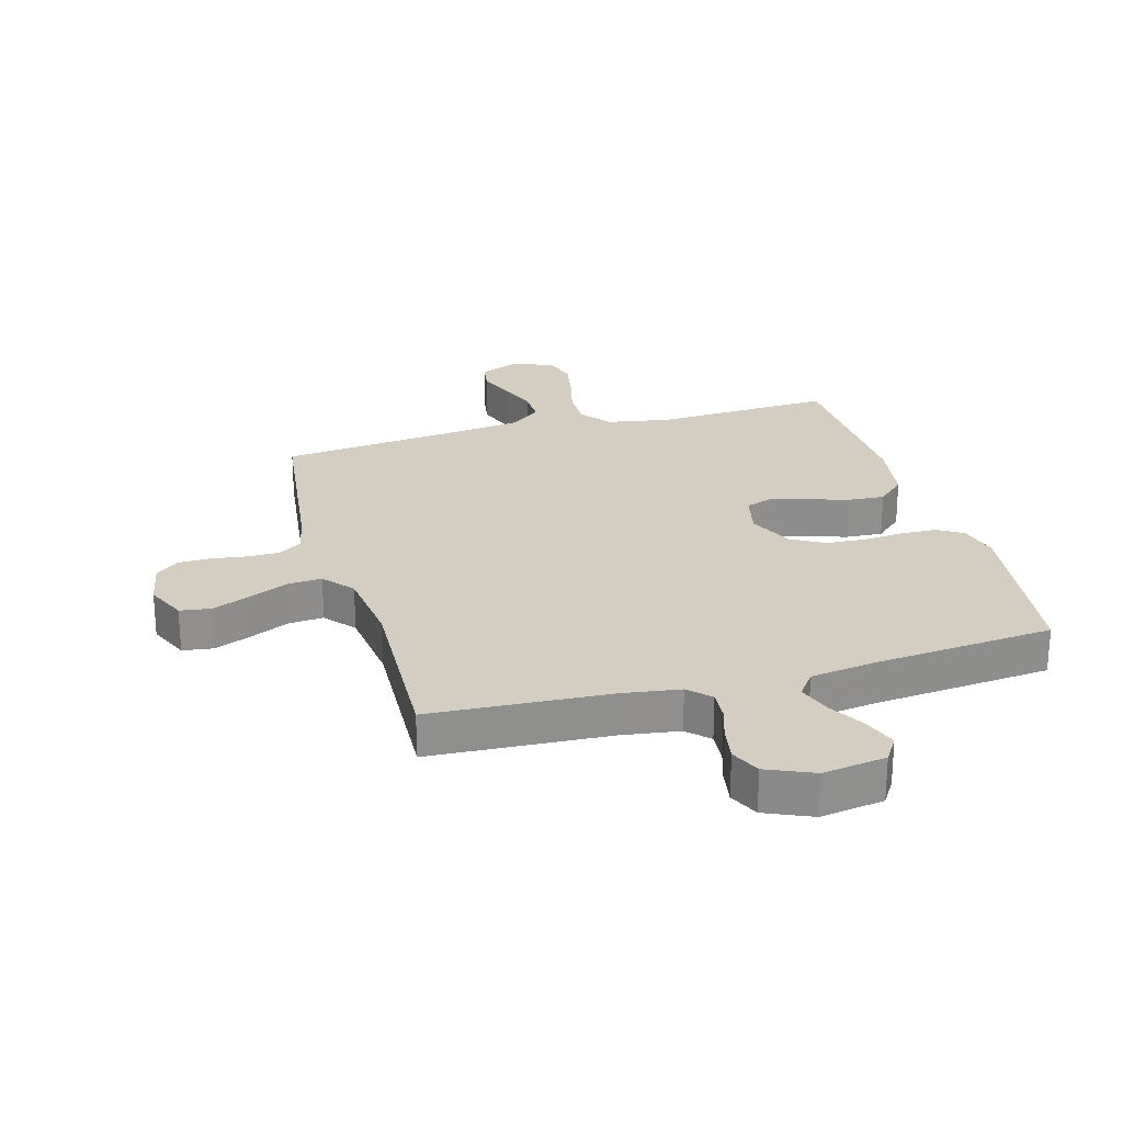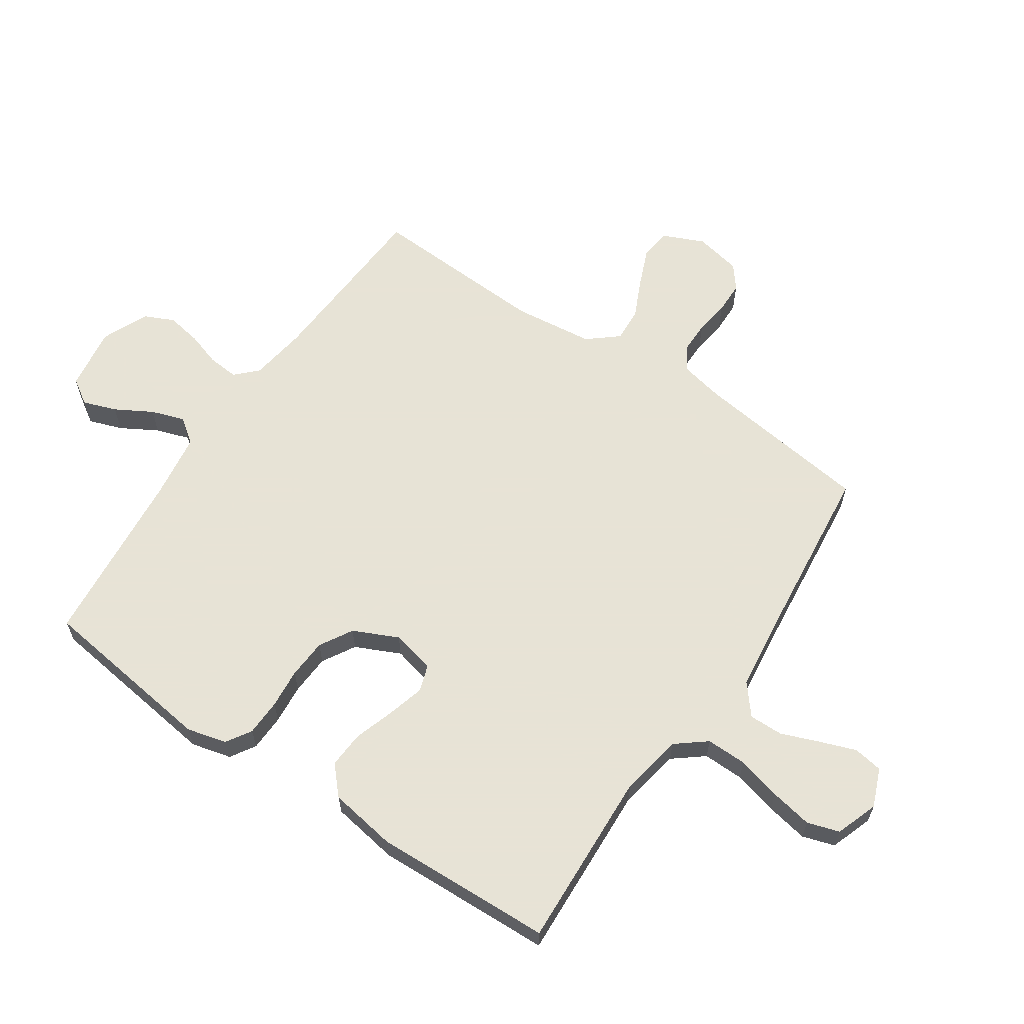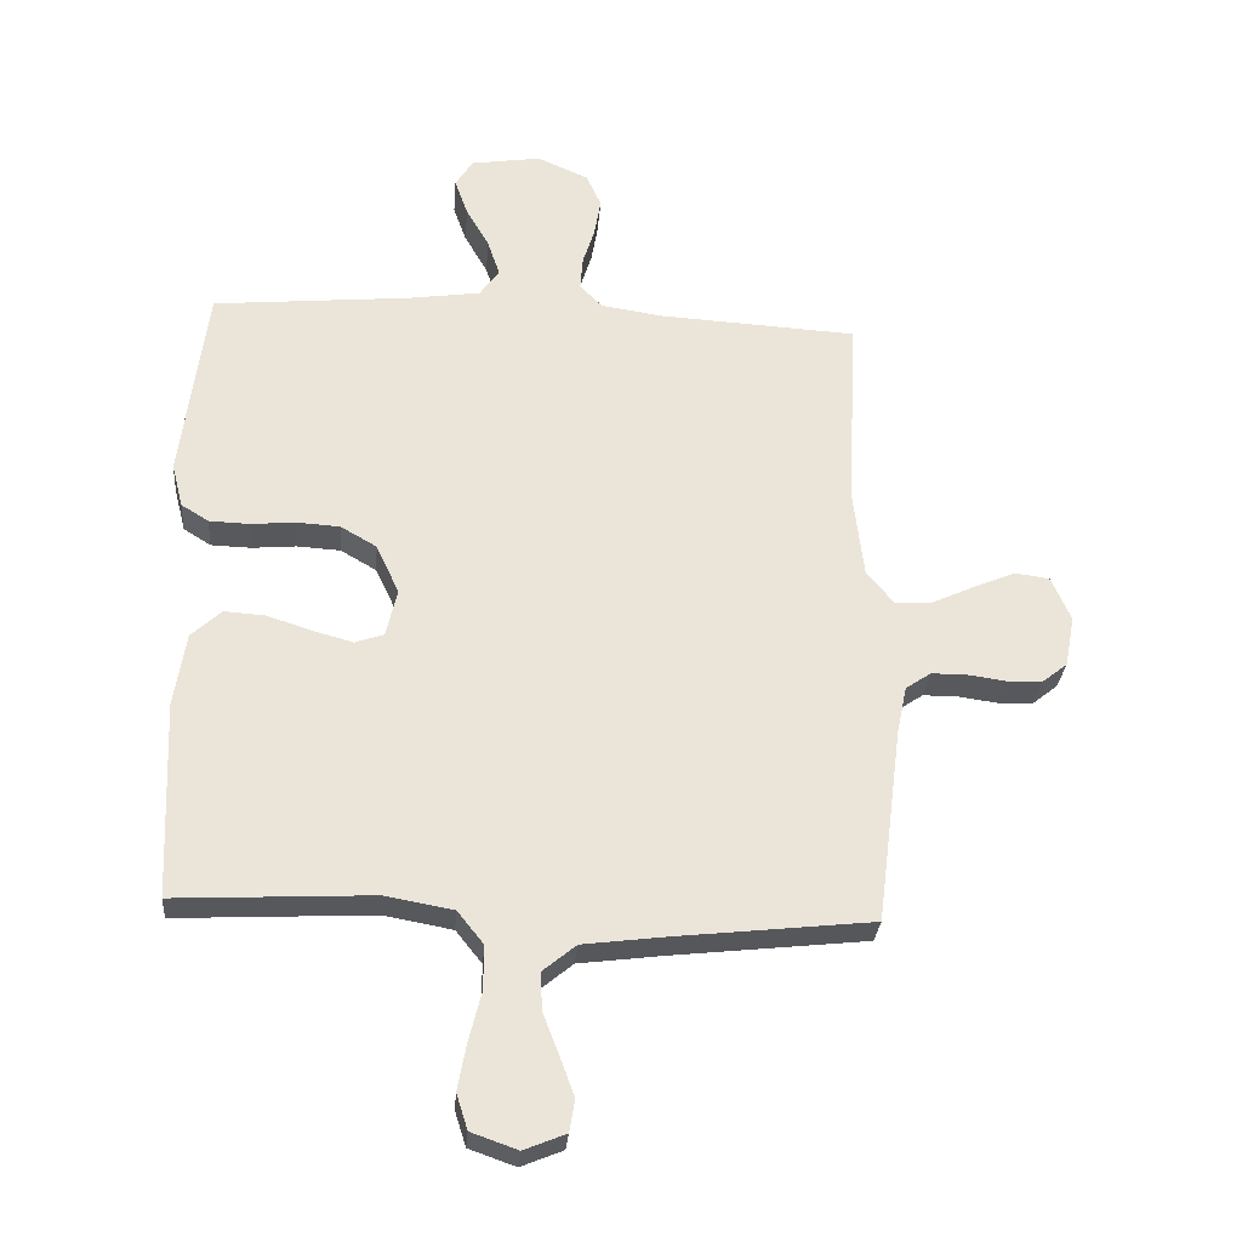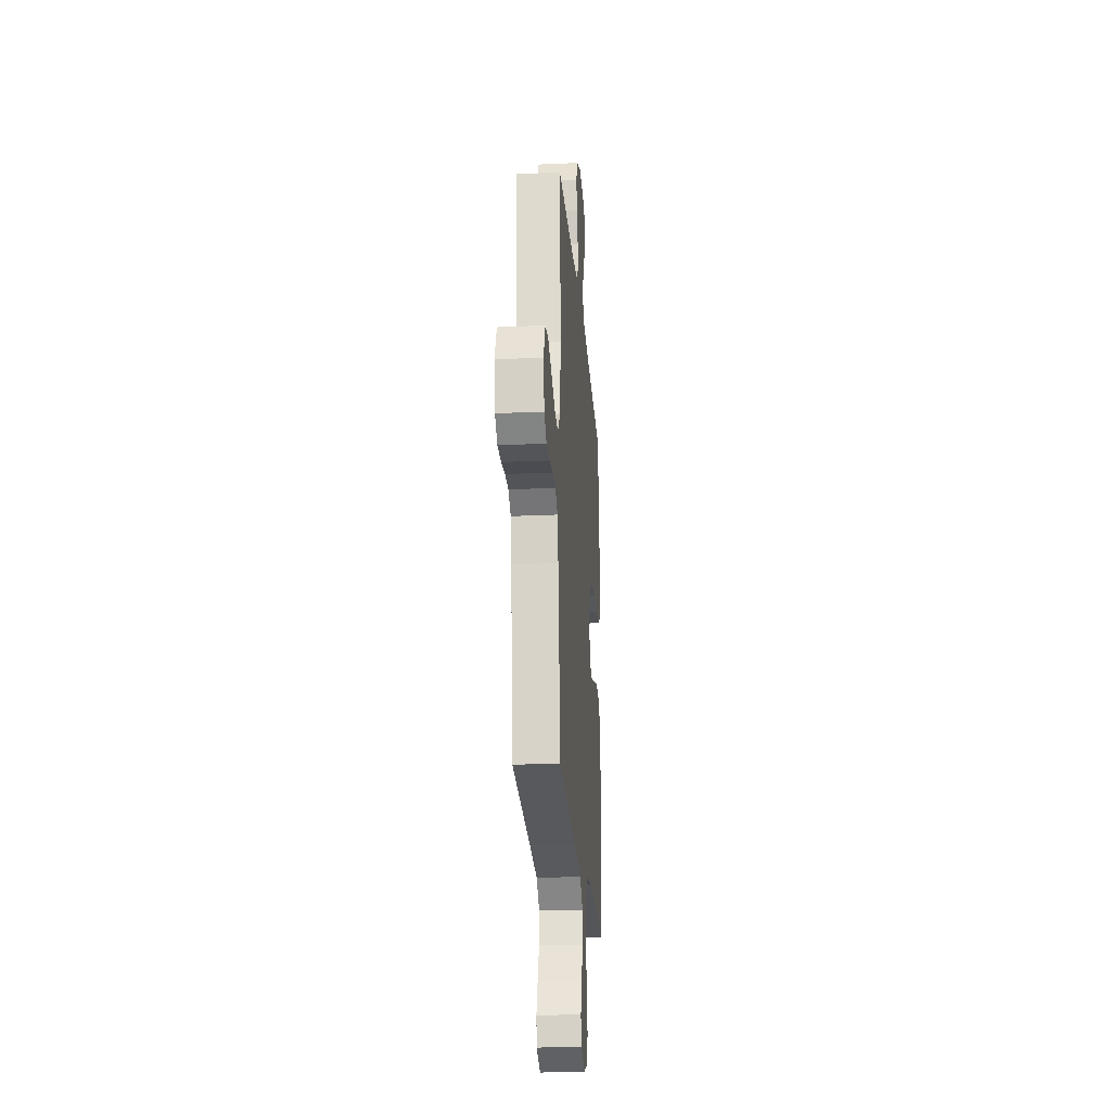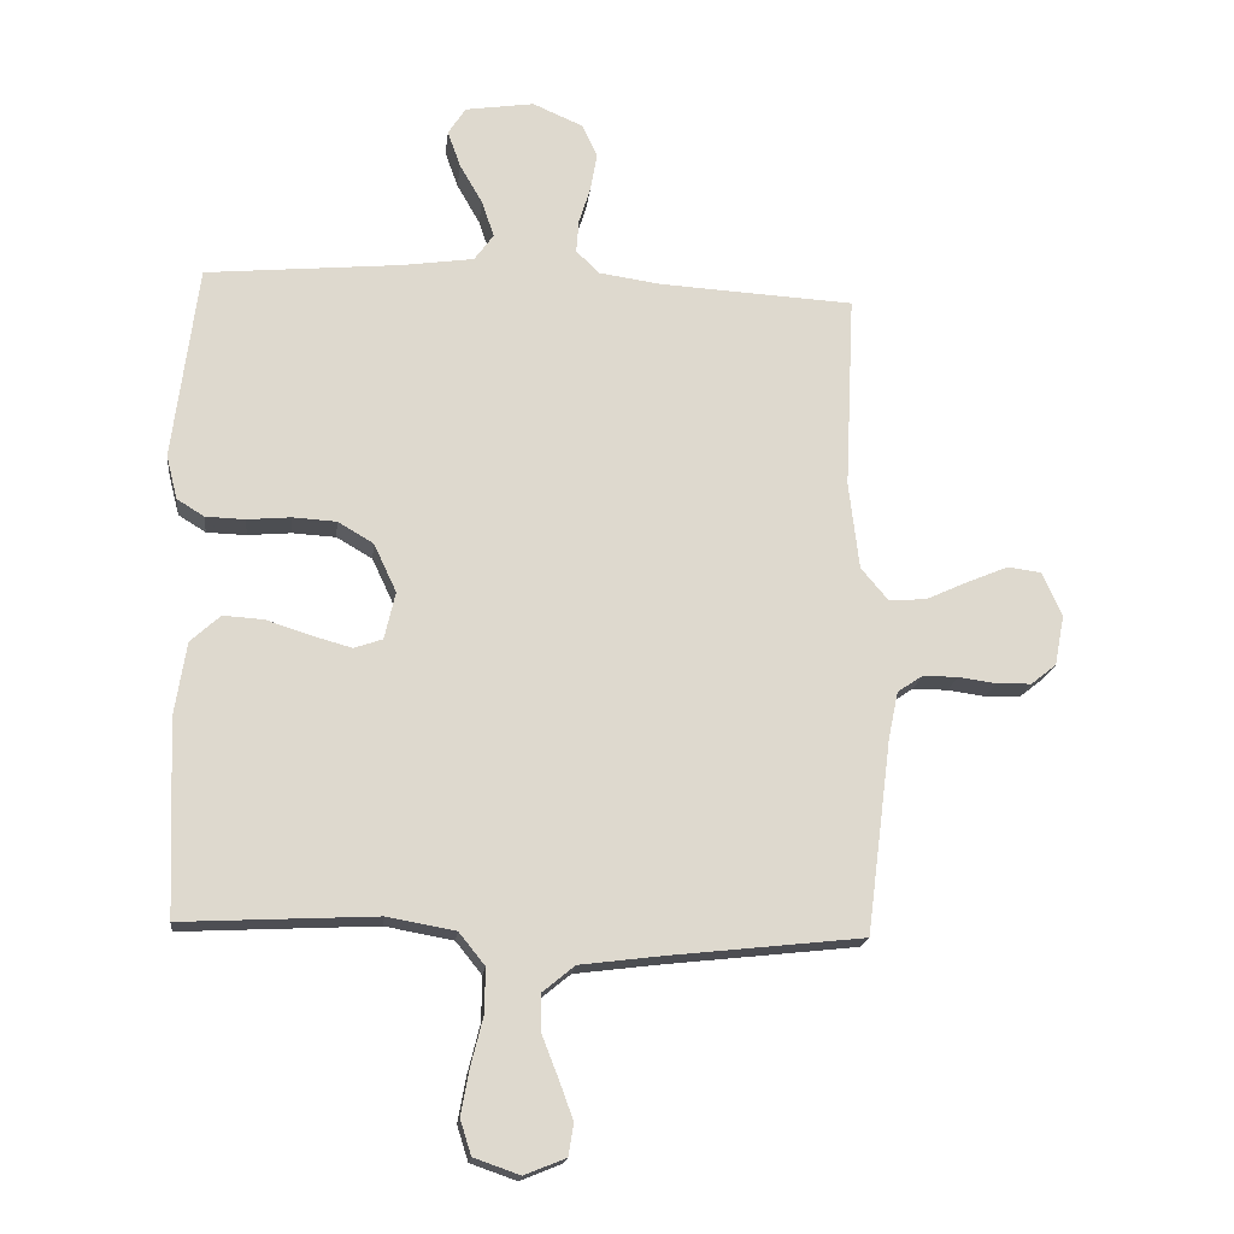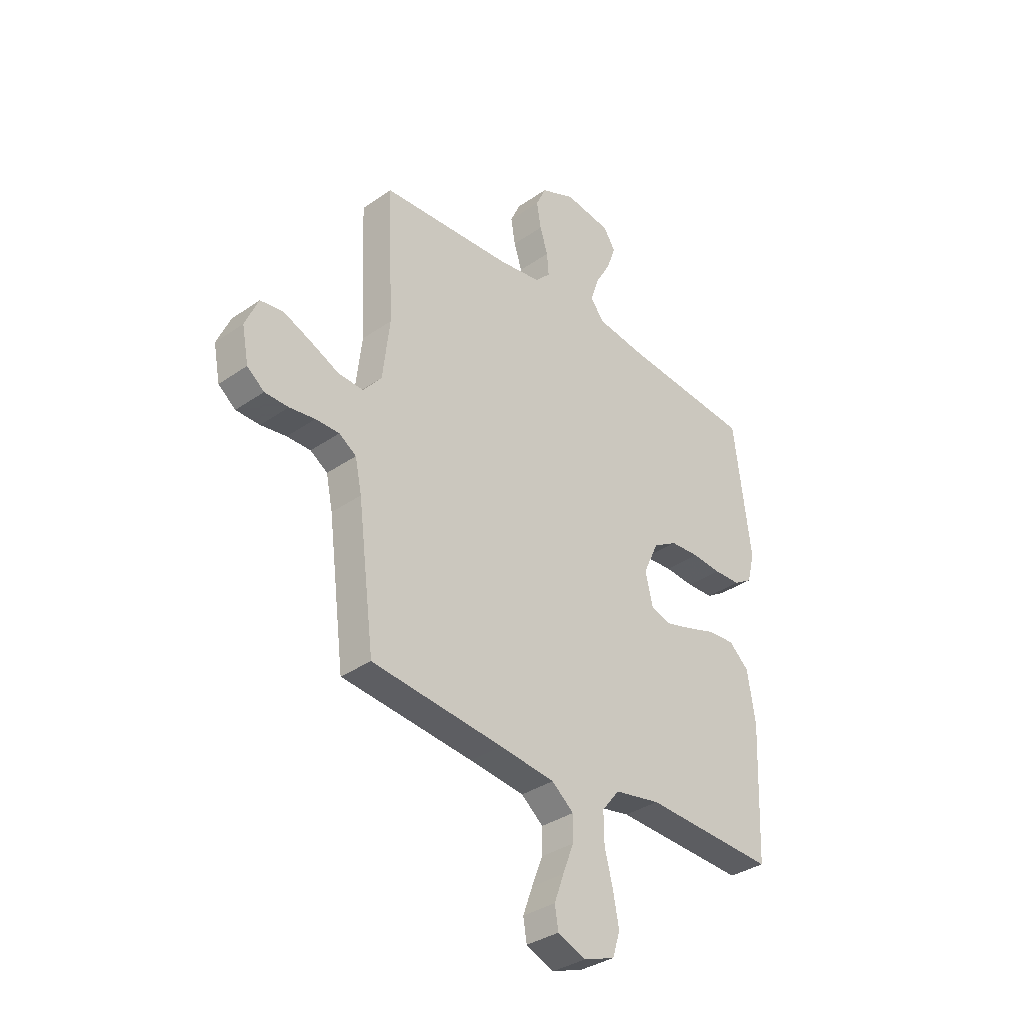
<metadata>
{"format":"obj","ext":"obj","renderer":"f3d","projection":"perspective","resolution":1024,"background":"white","views":[{"elev":25.1,"azim":-15.8,"up":"+Y"},{"elev":62.6,"azim":124.1,"up":"+Y"},{"elev":-29.1,"azim":175.3,"up":"+Z"},{"elev":-23.2,"azim":-85.6,"up":"+Z"},{"elev":-17.8,"azim":173.5,"up":"+Z"},{"elev":-34.5,"azim":-46.9,"up":"+Z"}]}
</metadata>
<code>
v 0.5 0.07 -0.5
v 0.2 0.07 -0.485
v 0.095 0.07 -0.504
v 0.055 0.07 -0.554
v 0.056 0.07 -0.622
v 0.075 0.07 -0.697
v 0.088 0.07 -0.767
v 0.071 0.07 -0.821
v 0 0.07 -0.846
v -0.064 0.07 -0.82
v -0.072 0.07 -0.771
v -0.05 0.07 -0.711
v -0.025 0.07 -0.647
v -0.024 0.07 -0.59
v -0.074 0.07 -0.549
v -0.2 0.07 -0.533
v -0.5 0.07 -0.5
v -0.538 0.07 -0.2
v -0.553 0.07 -0.128
v -0.592 0.07 -0.102
v -0.646 0.07 -0.102
v -0.704 0.07 -0.11
v -0.758 0.07 -0.109
v -0.797 0.07 -0.078
v -0.812 0.07 0
v -0.782 0.07 0.068
v -0.73 0.07 0.075
v -0.667 0.07 0.049
v -0.602 0.07 0.019
v -0.544 0.07 0.015
v -0.502 0.07 0.065
v -0.486 0.07 0.2
v -0.5 0.07 0.5
v -0.2 0.07 0.517
v -0.104 0.07 0.531
v -0.069 0.07 0.566
v -0.073 0.07 0.617
v -0.091 0.07 0.674
v -0.101 0.07 0.732
v -0.078 0.07 0.782
v 0 0.07 0.816
v 0.106 0.07 0.8
v 0.133 0.07 0.758
v 0.113 0.07 0.702
v 0.078 0.07 0.641
v 0.059 0.07 0.585
v 0.089 0.07 0.544
v 0.2 0.07 0.528
v 0.5 0.07 0.5
v 0.539 0.07 0.2
v 0.522 0.07 0.133
v 0.48 0.07 0.107
v 0.419 0.07 0.105
v 0.352 0.07 0.111
v 0.285 0.07 0.107
v 0.23 0.07 0.075
v 0.195 0.07 0
v 0.212 0.07 -0.073
v 0.256 0.07 -0.088
v 0.318 0.07 -0.071
v 0.386 0.07 -0.049
v 0.448 0.07 -0.045
v 0.494 0.07 -0.087
v 0.512 0.07 -0.2
v 0.5 0 -0.5
v 0.2 0 -0.485
v 0.095 0 -0.504
v 0.055 0 -0.554
v 0.056 0 -0.622
v 0.075 0 -0.697
v 0.088 0 -0.767
v 0.071 0 -0.821
v 0 0 -0.846
v -0.064 0 -0.82
v -0.072 0 -0.771
v -0.05 0 -0.711
v -0.025 0 -0.647
v -0.024 0 -0.59
v -0.074 0 -0.549
v -0.2 0 -0.533
v -0.5 0 -0.5
v -0.538 0 -0.2
v -0.553 0 -0.128
v -0.592 0 -0.102
v -0.646 0 -0.102
v -0.704 0 -0.11
v -0.758 0 -0.109
v -0.797 0 -0.078
v -0.812 0 0
v -0.782 0 0.068
v -0.73 0 0.075
v -0.667 0 0.049
v -0.602 0 0.019
v -0.544 0 0.015
v -0.502 0 0.065
v -0.486 0 0.2
v -0.5 0 0.5
v -0.2 0 0.517
v -0.104 0 0.531
v -0.069 0 0.566
v -0.073 0 0.617
v -0.091 0 0.674
v -0.101 0 0.732
v -0.078 0 0.782
v 0 0 0.816
v 0.106 0 0.8
v 0.133 0 0.758
v 0.113 0 0.702
v 0.078 0 0.641
v 0.059 0 0.585
v 0.089 0 0.544
v 0.2 0 0.528
v 0.5 0 0.5
v 0.539 0 0.2
v 0.522 0 0.133
v 0.48 0 0.107
v 0.419 0 0.105
v 0.352 0 0.111
v 0.285 0 0.107
v 0.23 0 0.075
v 0.195 0 0
v 0.212 0 -0.073
v 0.256 0 -0.088
v 0.318 0 -0.071
v 0.386 0 -0.049
v 0.448 0 -0.045
v 0.494 0 -0.087
v 0.512 0 -0.2
f 63 64 1 2
f 60 61 62 63
f 59 60 63 2
f 58 59 2 3
f 57 58 3 4
f 51 52 53 54
f 51 54 55
f 48 49 50 51
f 47 48 51 55
f 46 47 55 56
f 42 43 44 45
f 42 45 46
f 41 42 46
f 40 41 46
f 37 38 39 40
f 36 37 40 46
f 35 36 46 56
f 32 33 34
f 31 32 34 35
f 30 31 35 56
f 26 27 28 29
f 24 25 26 29
f 24 29 30
f 21 22 23 24
f 20 21 24 30
f 19 20 30 56
f 16 17 18
f 15 16 18 19
f 14 15 19
f 10 11 12 13
f 8 9 10 13
f 8 13 14
f 5 6 7 8
f 5 8 14
f 4 5 14 19
f 19 56 57
f 4 19 57
f 66 65 128 127
f 127 126 125 124
f 66 127 124 123
f 67 66 123 122
f 68 67 122 121
f 118 117 116 115
f 119 118 115
f 115 114 113 112
f 119 115 112 111
f 120 119 111 110
f 109 108 107 106
f 110 109 106
f 110 106 105
f 110 105 104
f 104 103 102 101
f 110 104 101 100
f 120 110 100 99
f 98 97 96
f 99 98 96 95
f 120 99 95 94
f 93 92 91 90
f 93 90 89 88
f 94 93 88
f 88 87 86 85
f 94 88 85 84
f 120 94 84 83
f 82 81 80
f 83 82 80 79
f 83 79 78
f 77 76 75 74
f 77 74 73 72
f 78 77 72
f 72 71 70 69
f 78 72 69
f 83 78 69 68
f 121 120 83
f 121 83 68
f 1 65 66 2
f 2 66 67 3
f 3 67 68 4
f 4 68 69 5
f 5 69 70 6
f 6 70 71 7
f 7 71 72 8
f 8 72 73 9
f 9 73 74 10
f 10 74 75 11
f 11 75 76 12
f 12 76 77 13
f 13 77 78 14
f 14 78 79 15
f 15 79 80 16
f 16 80 81 17
f 17 81 82 18
f 18 82 83 19
f 19 83 84 20
f 20 84 85 21
f 21 85 86 22
f 22 86 87 23
f 23 87 88 24
f 24 88 89 25
f 25 89 90 26
f 26 90 91 27
f 27 91 92 28
f 28 92 93 29
f 29 93 94 30
f 30 94 95 31
f 31 95 96 32
f 32 96 97 33
f 33 97 98 34
f 34 98 99 35
f 35 99 100 36
f 36 100 101 37
f 37 101 102 38
f 38 102 103 39
f 39 103 104 40
f 40 104 105 41
f 41 105 106 42
f 42 106 107 43
f 43 107 108 44
f 44 108 109 45
f 45 109 110 46
f 46 110 111 47
f 47 111 112 48
f 48 112 113 49
f 49 113 114 50
f 50 114 115 51
f 51 115 116 52
f 52 116 117 53
f 53 117 118 54
f 54 118 119 55
f 55 119 120 56
f 56 120 121 57
f 57 121 122 58
f 58 122 123 59
f 59 123 124 60
f 60 124 125 61
f 61 125 126 62
f 62 126 127 63
f 63 127 128 64
f 64 128 65 1

</code>
